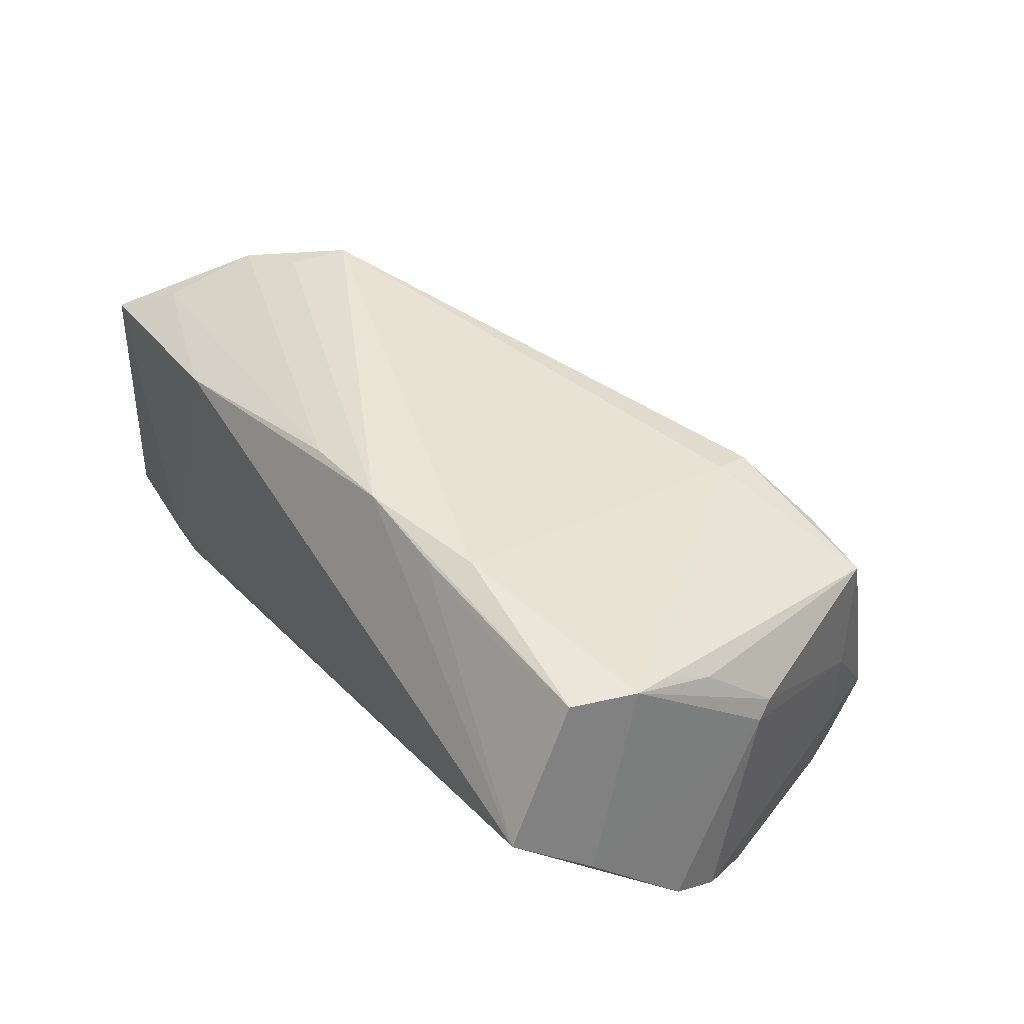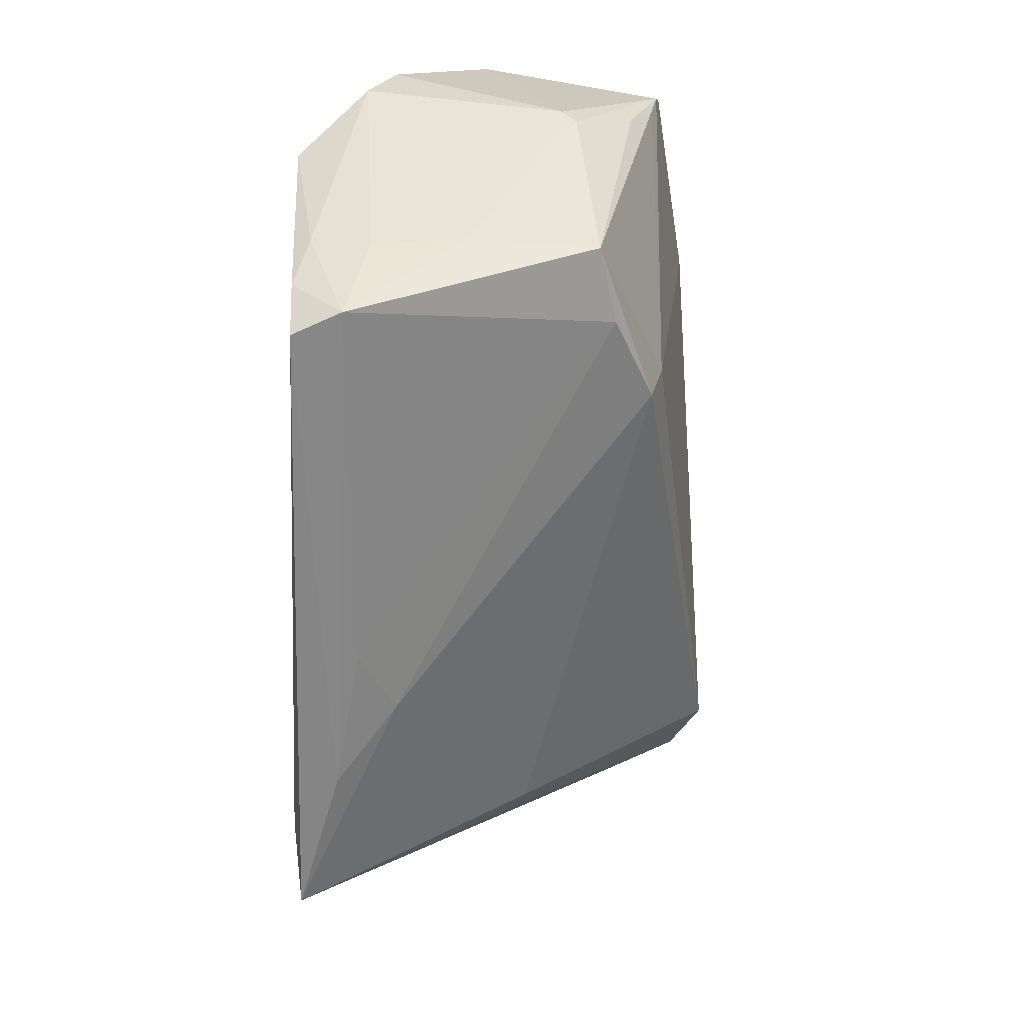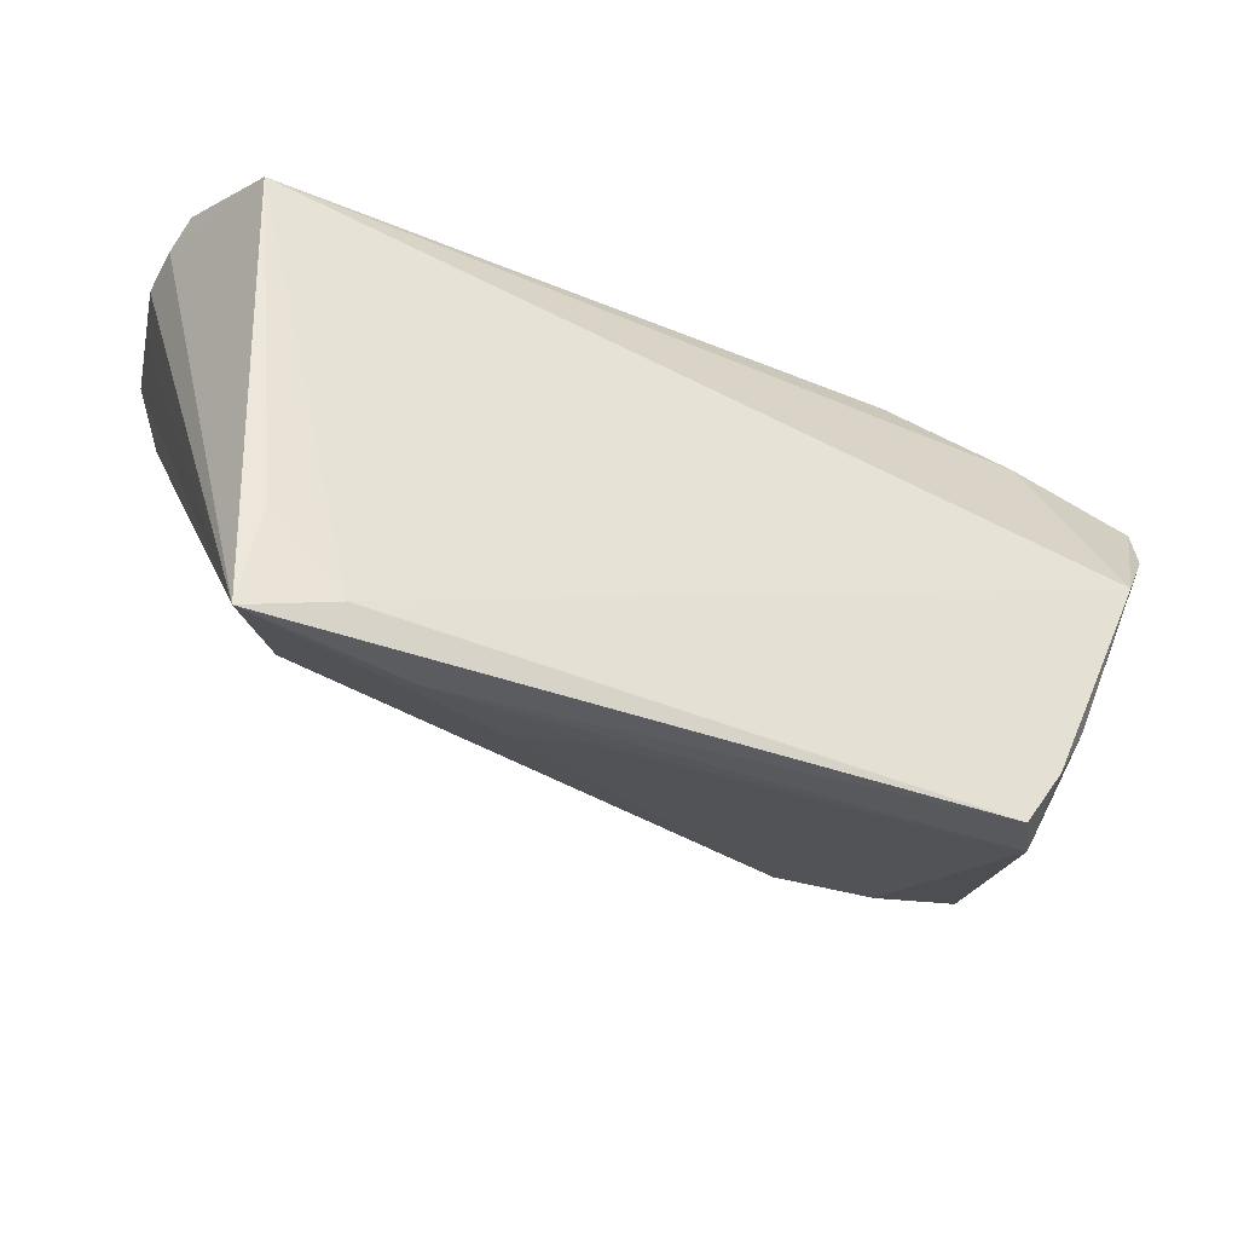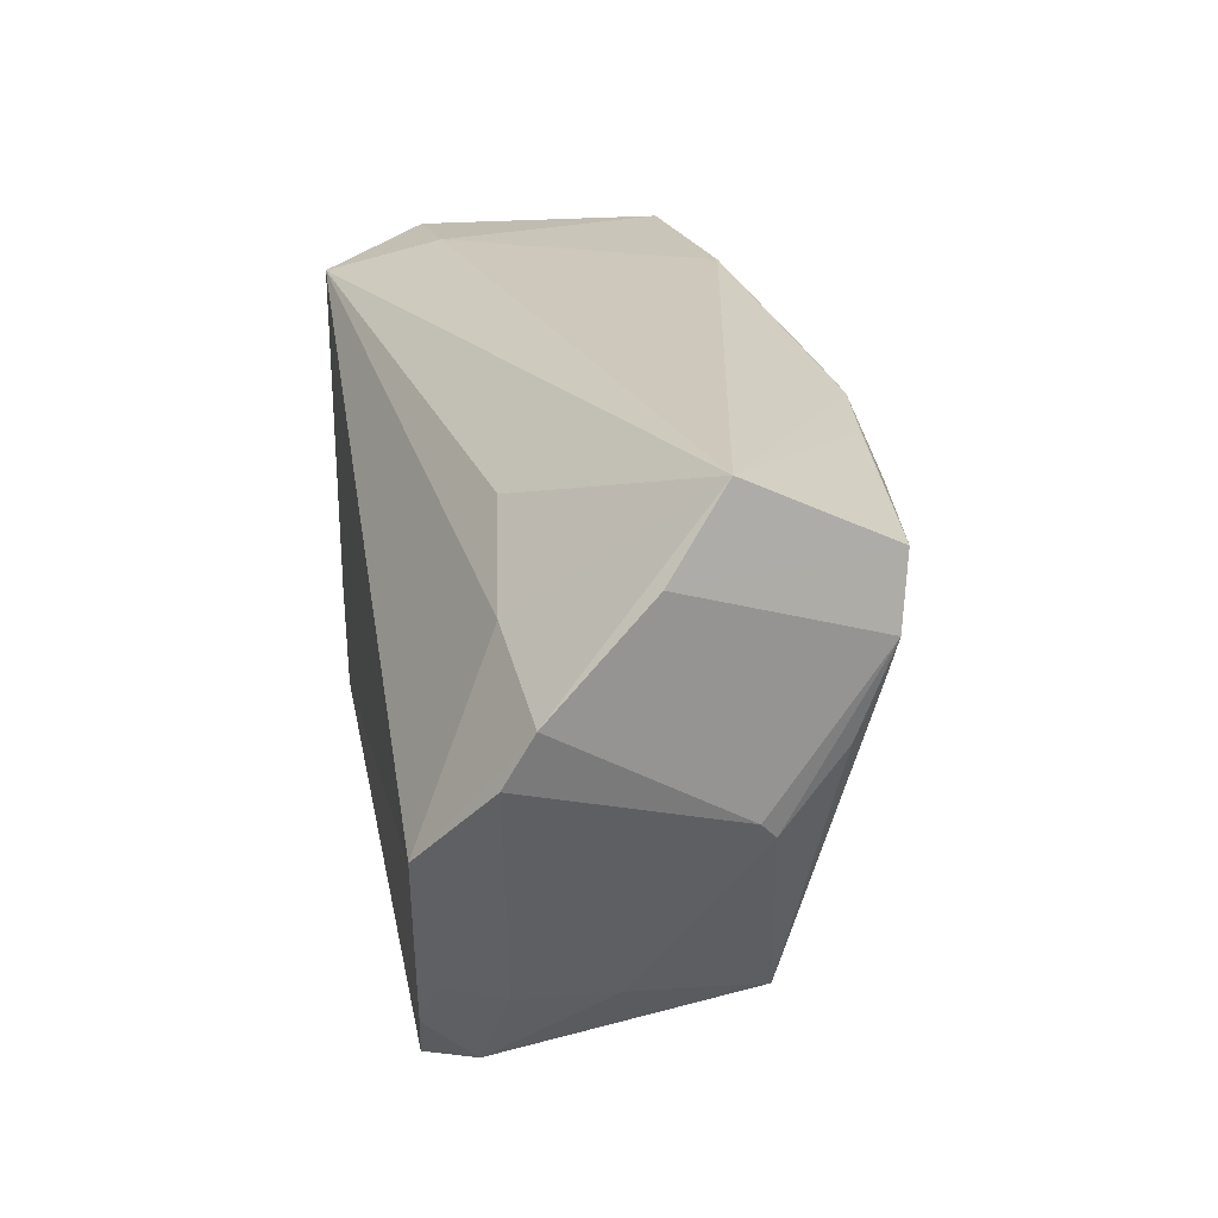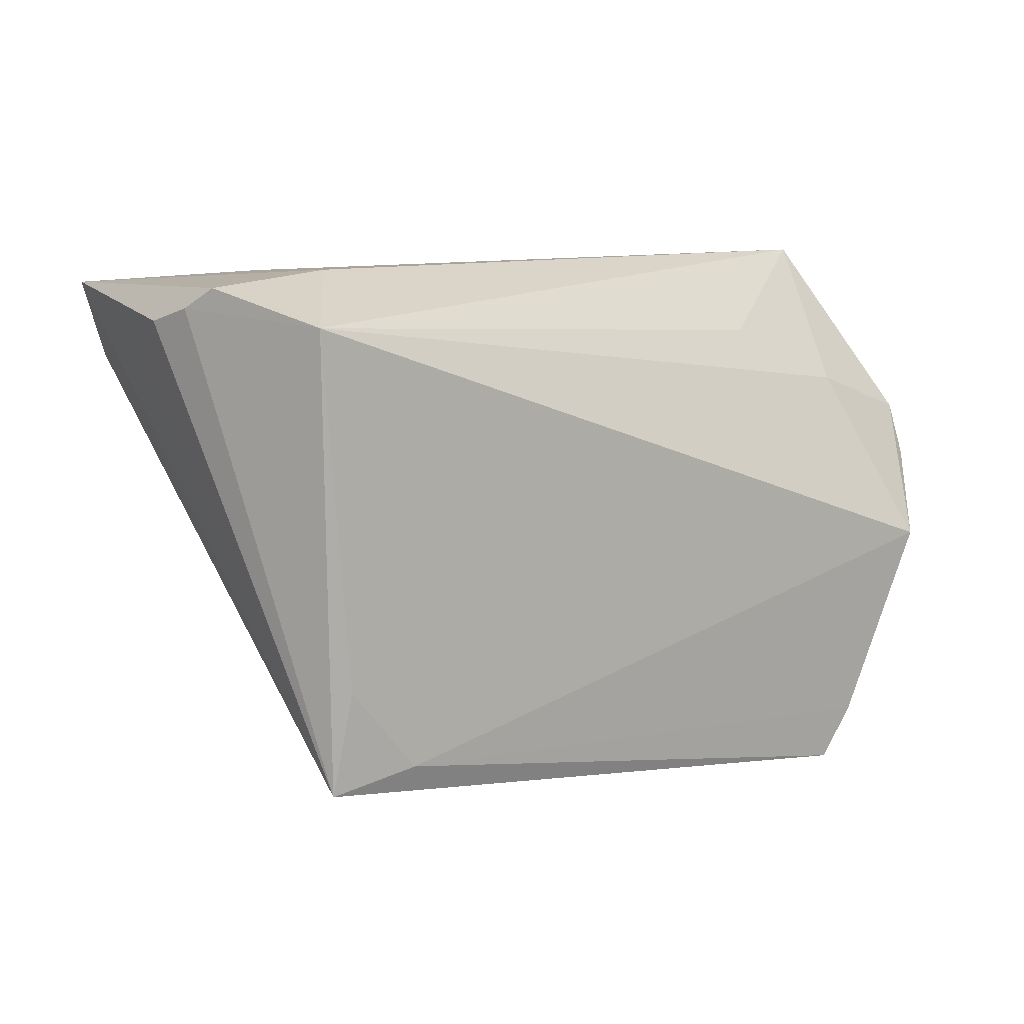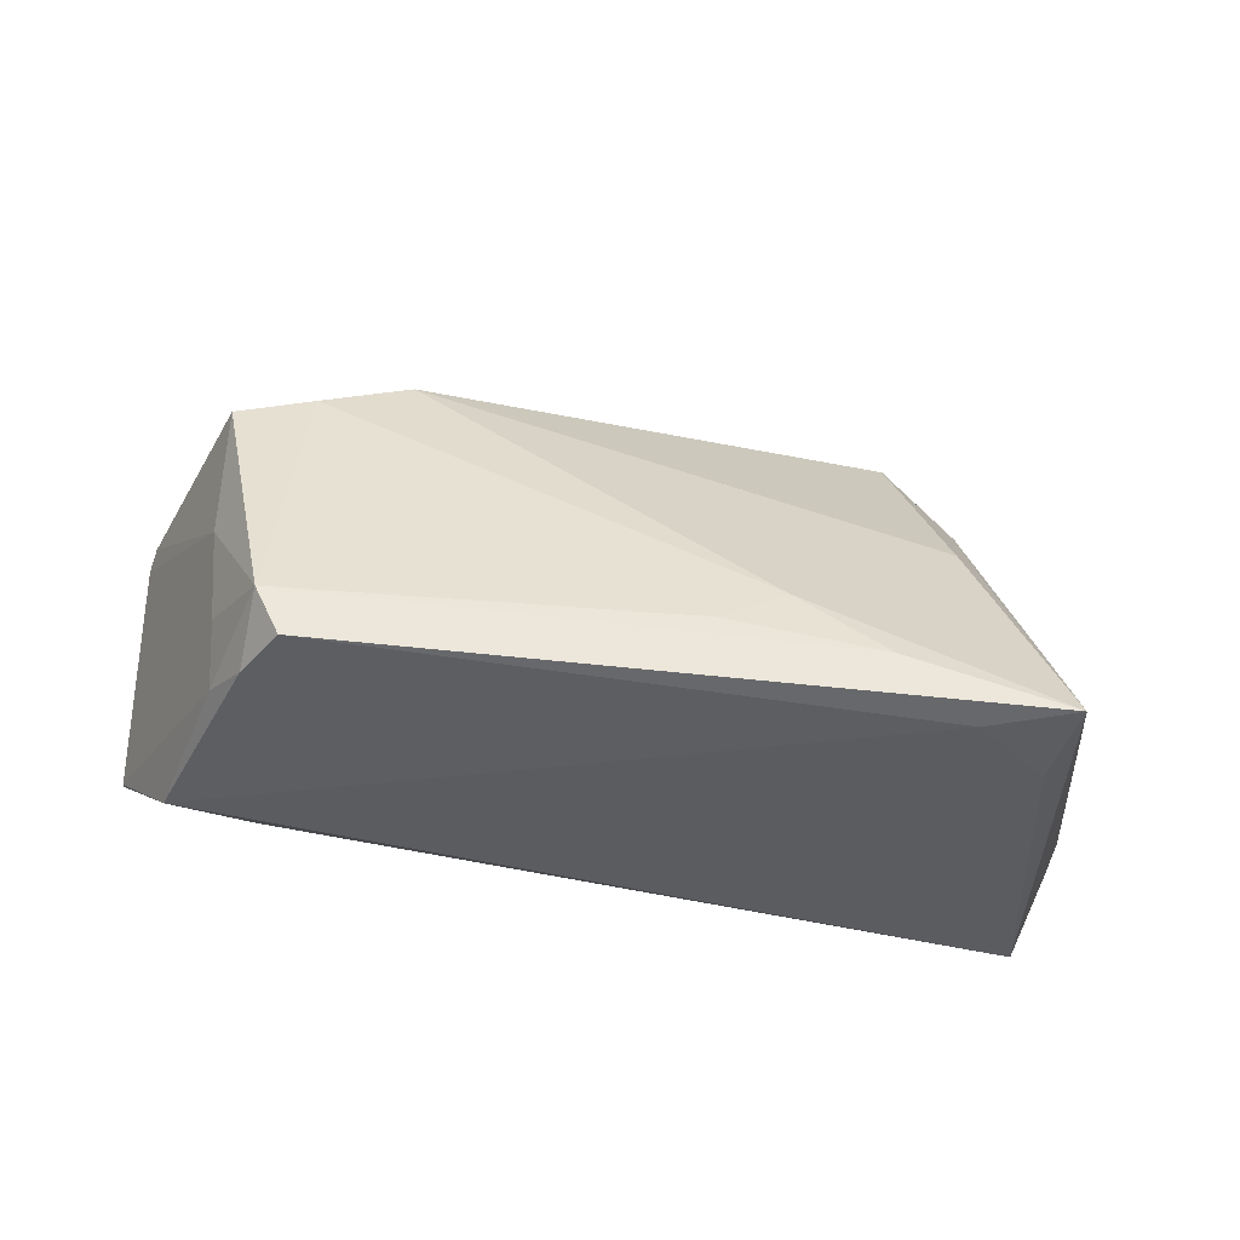
<metadata>
{"format":"obj","ext":"obj","renderer":"f3d","projection":"perspective","resolution":1024,"background":"white","views":[{"elev":39.5,"azim":-123.1,"up":"+Z"},{"elev":-68.5,"azim":-91.3,"up":"+Y"},{"elev":-33.8,"azim":162.7,"up":"+Y"},{"elev":22.5,"azim":-99.9,"up":"+Y"},{"elev":9.3,"azim":142.5,"up":"+Y"},{"elev":-34.4,"azim":-2.3,"up":"+Z"}]}
</metadata>
<code>
v -0.0439 -0.02953 -0.002662
v -0.05202 0.02152 0.02332
v -0.05601 0.0008882 -0.01665
v -0.05498 -0.005349 0.008886
v -0.04931 -0.009428 -0.02494
v 0.03485 0.001779 0.0323
v 0.04625 -0.01846 -0.02476
v 0.03792 0.008236 0.0308
v -0.05283 0.001615 0.01833
v -0.04278 -0.02765 -0.02178
v -0.05413 -0.007406 0.01073
v 0.05787 0.02593 -0.008083
v 0.04856 -0.03071 -0.02399
v 0.001263 0.02446 0.02712
v 0.009759 -0.03463 -0.0158
v -0.0388 0.02296 0.02363
v -0.02512 -0.0212 0.02222
v -0.05371 0.01295 0.02238
v 0.0591 0.02425 -0.002649
v -0.03454 -0.04042 -0.02313
v 0.0304 0.02852 0.02252
v 0.05734 0.02787 0.01987
v -0.04333 -0.0305 0.01333
v 0.05011 0.02242 0.02387
v -0.03888 -0.03398 -0.02352
v -0.0527 0.008528 0.02149
v 0.05004 0.02425 -0.02494
v 0.04053 0.03001 -0.01084
v -0.02876 0.01987 0.02745
v -0.02658 0.01991 -0.01266
v 0.01797 -0.03228 -0.01104
v -0.05315 0.03001 0.005777
v -0.03402 -0.03002 0.01559
v -0.043 -0.0298 -0.01437
v -0.0235 -0.02632 0.02072
v 0.05766 0.02204 0.006134
v -0.01148 0.02378 0.02793
v 0.03759 -0.02872 -0.02494
v -0.05713 0.0074 -0.01319
v -0.02372 0.02346 0.02625
v 0.04352 -0.009999 0.007843
v 0.02875 -0.03298 -0.01875
v 0.04551 0.01182 0.02925
v 0.0562 0.02836 -0.01176
v -0.04197 0.01253 -0.01481
v -0.03739 -0.04014 -0.01702
v -0.05604 0.02023 -0.001184
v 0.03969 -0.01592 0.006416
v 0.05445 0.01844 0.01958
f 38 5 27
f 38 13 20
f 19 44 22
f 12 13 27
f 27 44 12
f 12 19 13
f 44 19 12
f 28 44 27
f 22 44 28
f 28 21 22
f 27 5 45
f 45 30 27
f 45 5 39
f 27 13 7
f 7 38 27
f 13 38 7
f 39 5 3
f 10 3 5
f 34 3 10
f 17 23 35
f 33 35 23
f 22 13 36
f 36 19 22
f 13 19 36
f 23 11 1
f 1 3 34
f 9 11 23
f 9 18 11
f 32 37 21
f 21 28 32
f 32 28 27
f 32 45 39
f 27 30 32
f 30 45 32
f 21 37 14
f 34 10 46
f 46 1 34
f 23 1 46
f 46 33 23
f 15 33 46
f 48 35 13
f 13 41 48
f 13 35 31
f 31 33 15
f 35 33 31
f 4 1 11
f 3 1 4
f 39 3 4
f 11 18 4
f 26 9 23
f 18 9 26
f 26 23 17
f 17 18 26
f 47 32 39
f 39 4 47
f 47 4 18
f 17 35 6
f 35 48 6
f 29 6 37
f 29 18 17
f 17 6 29
f 20 46 25
f 25 46 10
f 25 10 5
f 25 38 20
f 5 38 25
f 13 31 42
f 42 31 15
f 20 13 42
f 42 46 20
f 15 46 42
f 43 41 13
f 43 48 41
f 43 6 48
f 2 29 37
f 18 29 2
f 16 32 2
f 2 47 18
f 32 47 2
f 49 43 13
f 49 13 22
f 22 43 49
f 22 21 24
f 24 43 22
f 21 14 24
f 14 43 24
f 37 6 8
f 6 43 8
f 8 14 37
f 8 43 14
f 16 2 40
f 40 2 37
f 40 32 16
f 37 32 40

</code>
